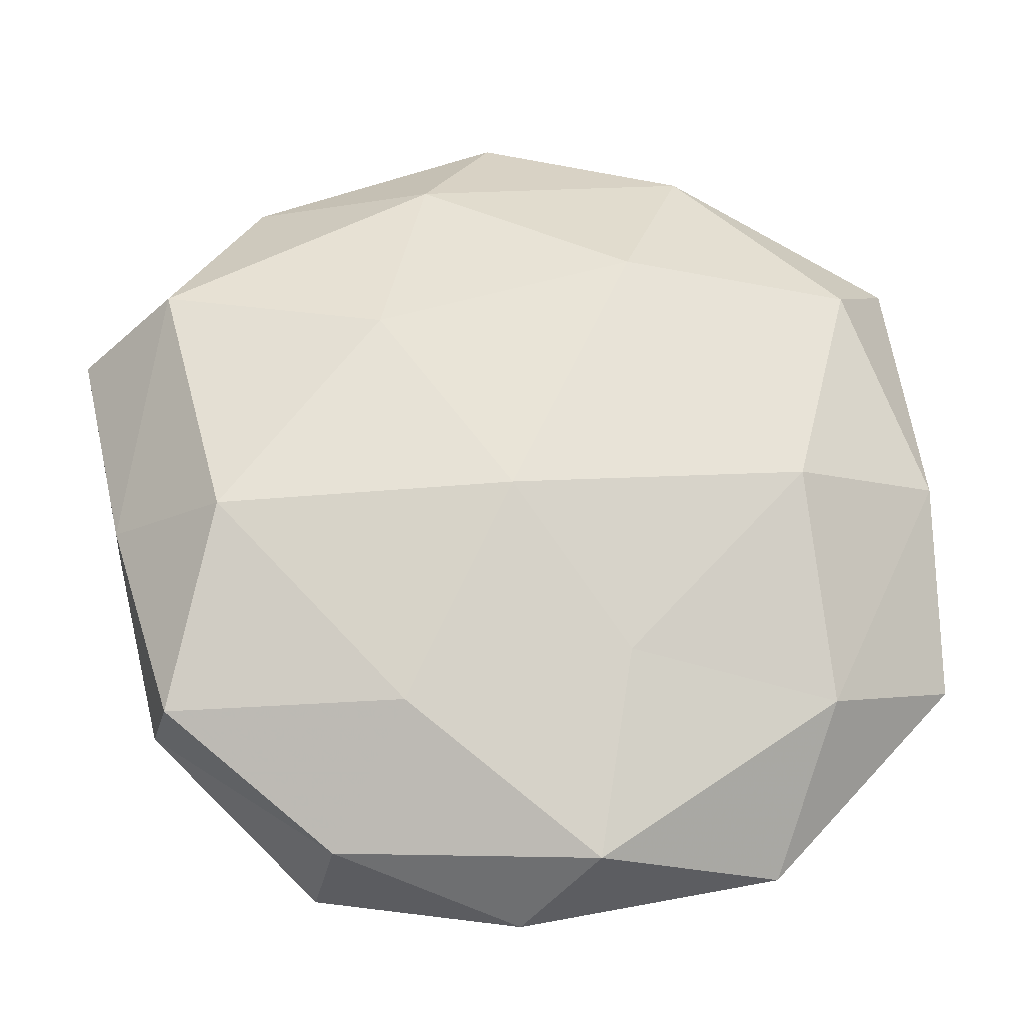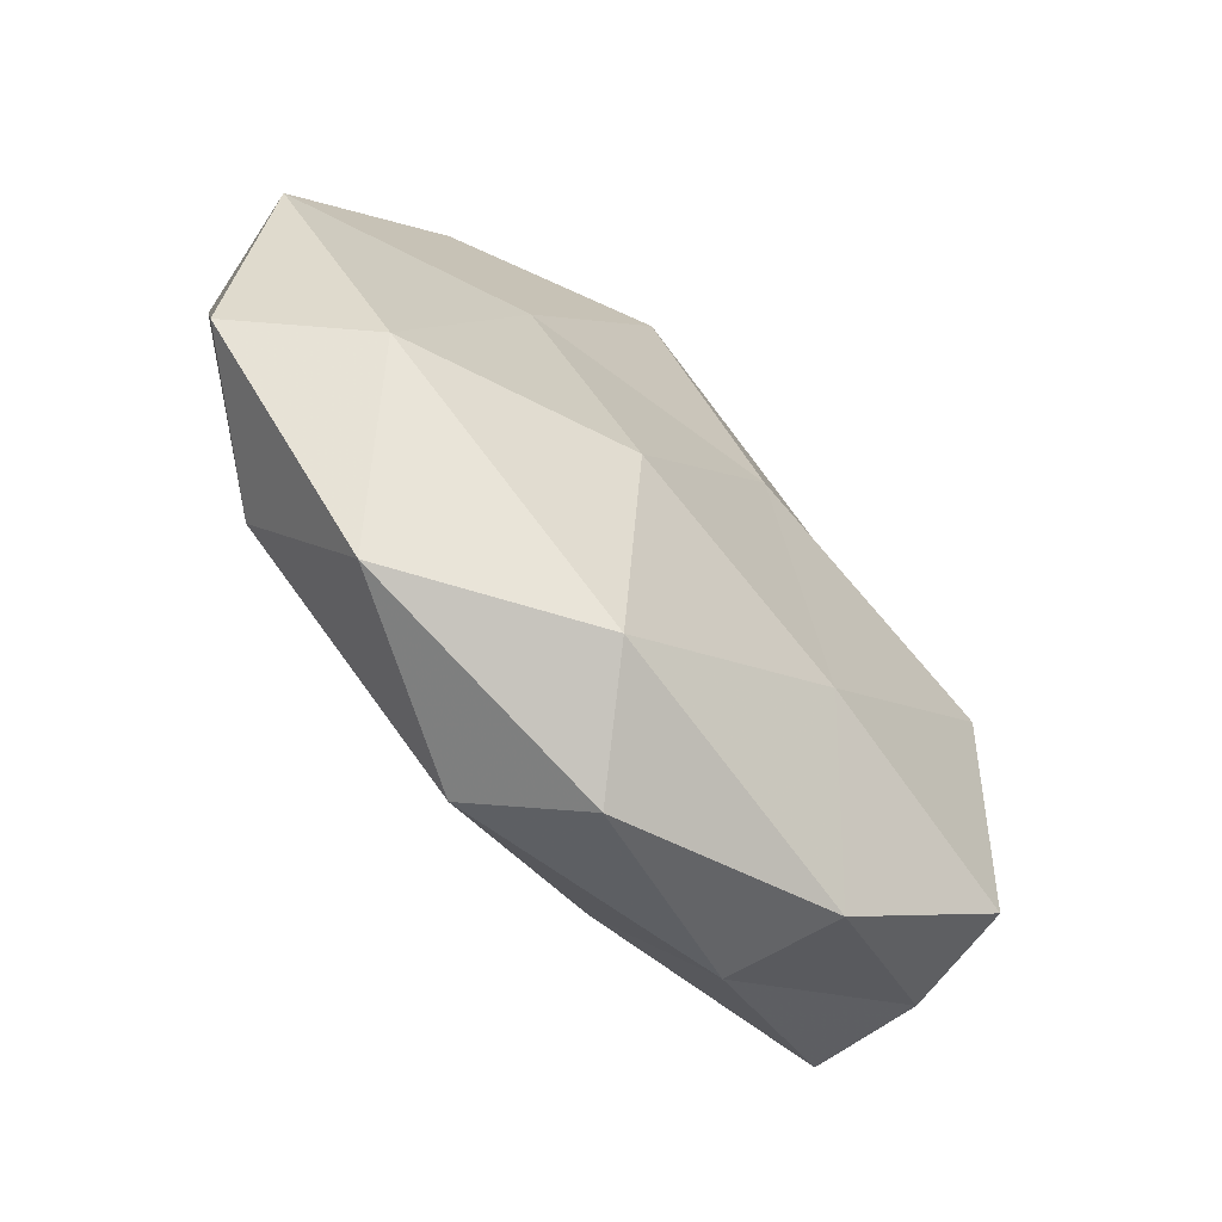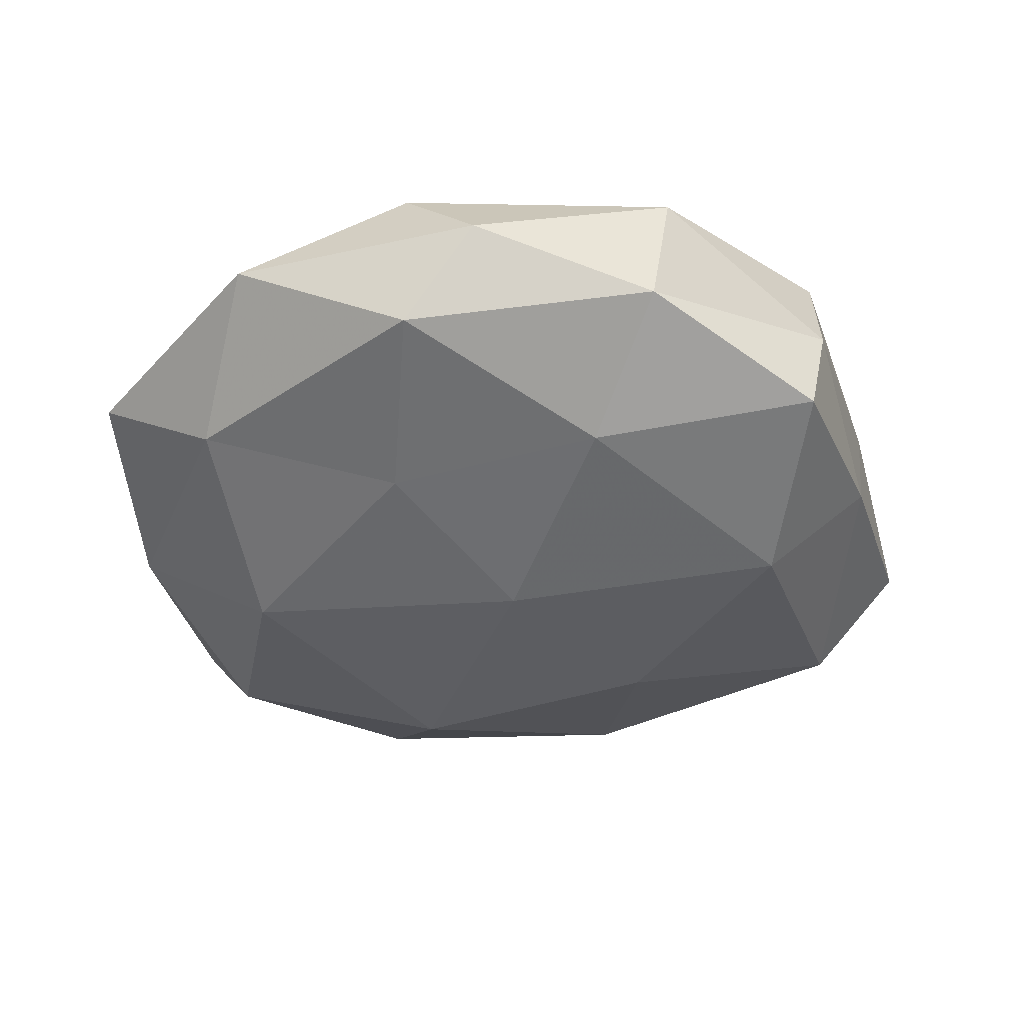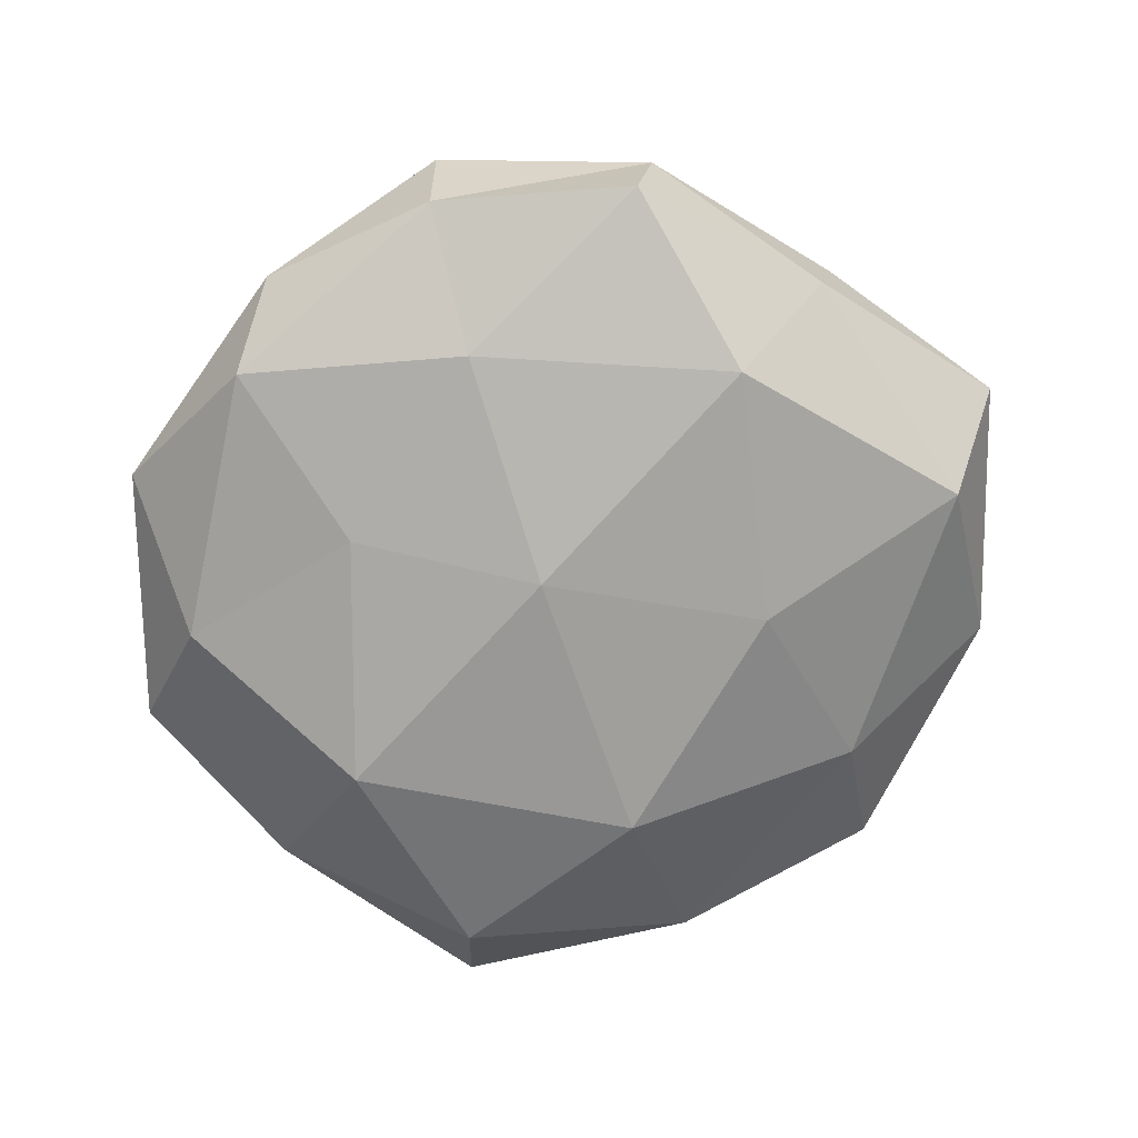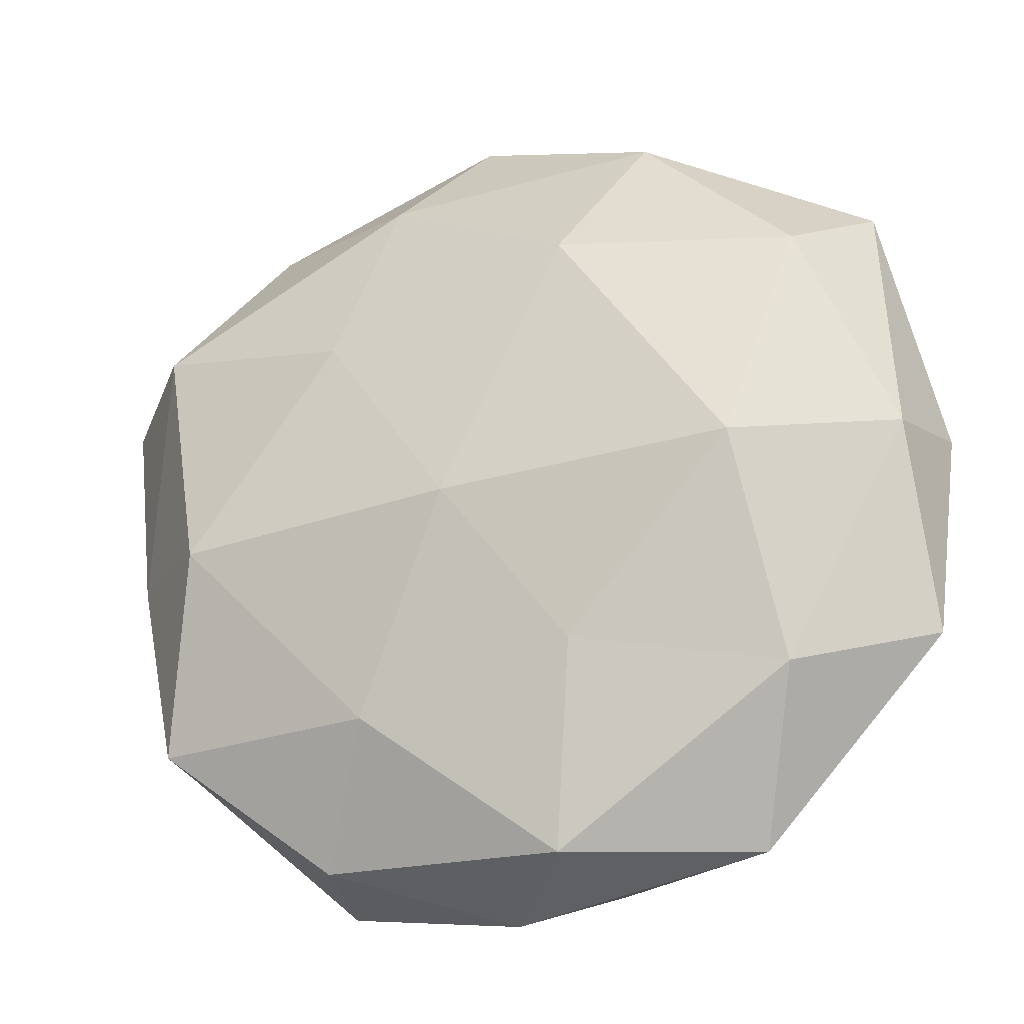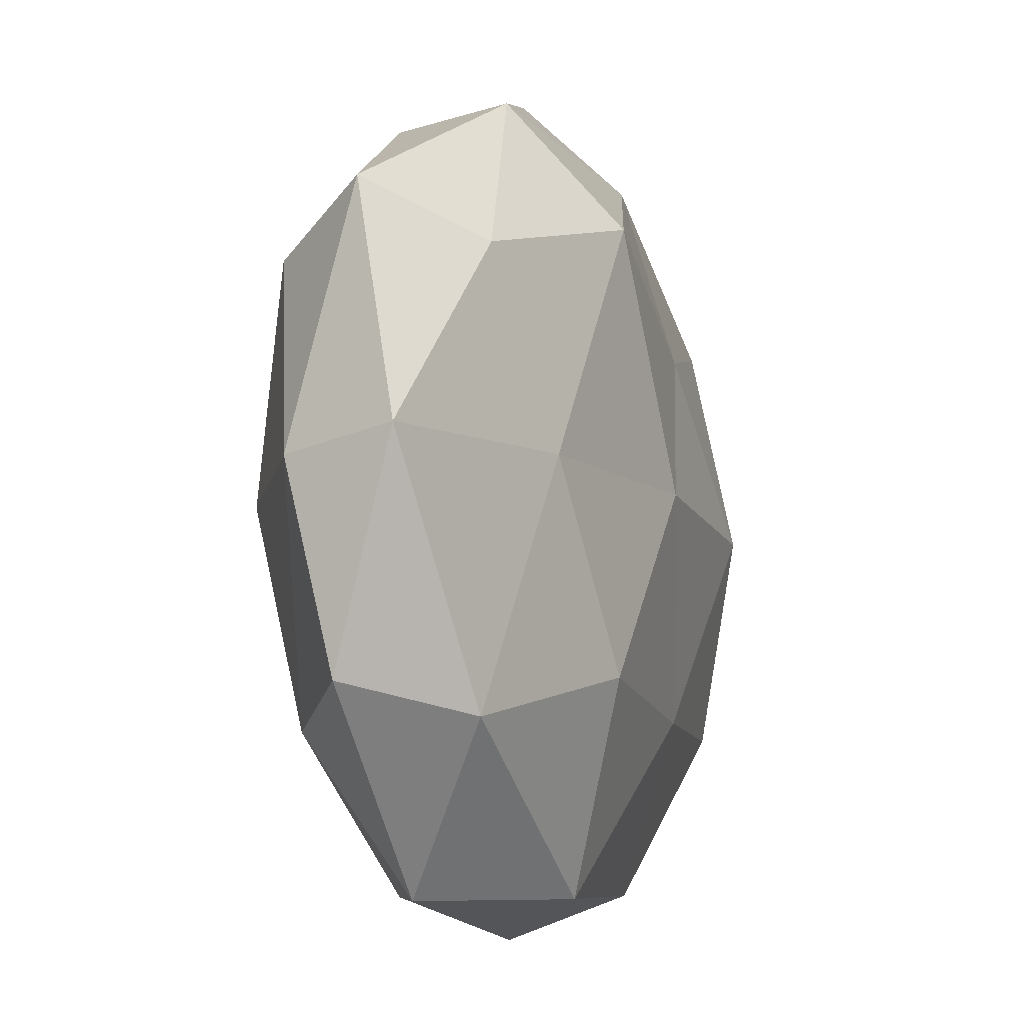
<metadata>
{"format":"obj","ext":"obj","renderer":"f3d","projection":"perspective","resolution":1024,"background":"white","views":[{"elev":-23.8,"azim":178.2,"up":"+Y"},{"elev":-69.6,"azim":-45.1,"up":"+Y"},{"elev":-42.3,"azim":4.1,"up":"+Z"},{"elev":-73.3,"azim":43.6,"up":"+Z"},{"elev":-23.4,"azim":-157.9,"up":"+Y"},{"elev":-6.7,"azim":-69.1,"up":"+Y"}]}
</metadata>
<code>
v -0.03213 -0.04772 1.021e-05
v 0.01679 0.02235 0.01708
v -0.02126 0.04667 -0.00682
v -0.03469 -0.001533 -0.01936
v -0.009832 -0.04829 -0.01129
v 0.01365 -0.03064 -0.01664
v -0.01015 -0.04817 0.01208
v 0.001007 -0.004525 -0.02188
v -0.01506 -0.02153 0.01963
v 0.03456 0.04486 8.101e-05
v -0.01346 -0.02394 -0.01671
v -0.01367 0.02765 -0.01933
v 0.03676 -0.006729 -0.01955
v 0.03736 -0.000443 0.01923
v -0.05592 0.004411 0.007656
v -0.0376 0.02774 0.01188
v 0.01225 0.04224 -0.01098
v -0.02856 0.003925 0.01679
v 0.01762 0.01891 -0.01892
v 0.02457 -0.04912 0.006981
v 0.04518 0.02512 -0.01229
v -0.05456 -0.02332 0.0001474
v 0.002065 0.002498 0.02161
v 0.0221 -0.04672 -0.006622
v -0.05298 0.001841 -0.006785
v -0.03877 -0.02839 -0.01111
v -0.04184 -0.02694 0.01231
v -0.02095 0.04904 0.00734
v 0.05678 0.021 -5.389e-05
v -0.04953 0.03379 0.000298
v 0.04432 -0.02788 0.01238
v 0.05163 -0.003581 0.006322
v 0.05053 -0.005585 -0.006442
v 0.04486 -0.03049 -0.0001678
v -0.042 0.0264 -0.01251
v 0.00387 0.05591 0.0002039
v 0.01262 0.04508 0.01109
v 0.01492 -0.02616 0.01709
v -0.01271 0.03391 0.01968
v 0.04246 -0.03102 -0.01233
v -0.0006247 -0.05384 -0.0001008
v 0.04333 0.02743 0.01161
f 5 11 6
f 11 4 8
f 8 6 11
f 4 12 8
f 13 6 8
f 17 12 3
f 15 18 16
f 8 12 19
f 19 13 8
f 17 19 12
f 21 17 10
f 21 13 19
f 21 19 17
f 14 2 23
f 18 9 23
f 5 6 24
f 22 15 25
f 26 5 1
f 26 4 11
f 26 11 5
f 22 26 1
f 25 4 26
f 22 25 26
f 1 7 27
f 27 7 9
f 27 9 18
f 27 18 15
f 22 1 27
f 22 27 15
f 29 21 10
f 15 16 30
f 15 30 25
f 30 28 3
f 30 16 28
f 32 14 31
f 33 13 21
f 29 33 21
f 29 32 33
f 34 20 24
f 34 31 20
f 32 31 34
f 32 34 33
f 3 12 35
f 4 35 12
f 25 35 4
f 35 30 3
f 25 30 35
f 36 17 3
f 10 17 36
f 3 28 36
f 10 36 37
f 37 36 28
f 9 7 38
f 7 20 38
f 38 23 9
f 14 23 38
f 31 14 38
f 38 20 31
f 16 18 39
f 39 23 2
f 18 23 39
f 39 28 16
f 2 37 39
f 37 28 39
f 13 40 6
f 24 6 40
f 33 40 13
f 40 34 24
f 33 34 40
f 1 5 41
f 1 41 7
f 7 41 20
f 41 5 24
f 24 20 41
f 42 2 14
f 29 10 42
f 42 14 32
f 29 42 32
f 42 37 2
f 10 37 42

</code>
